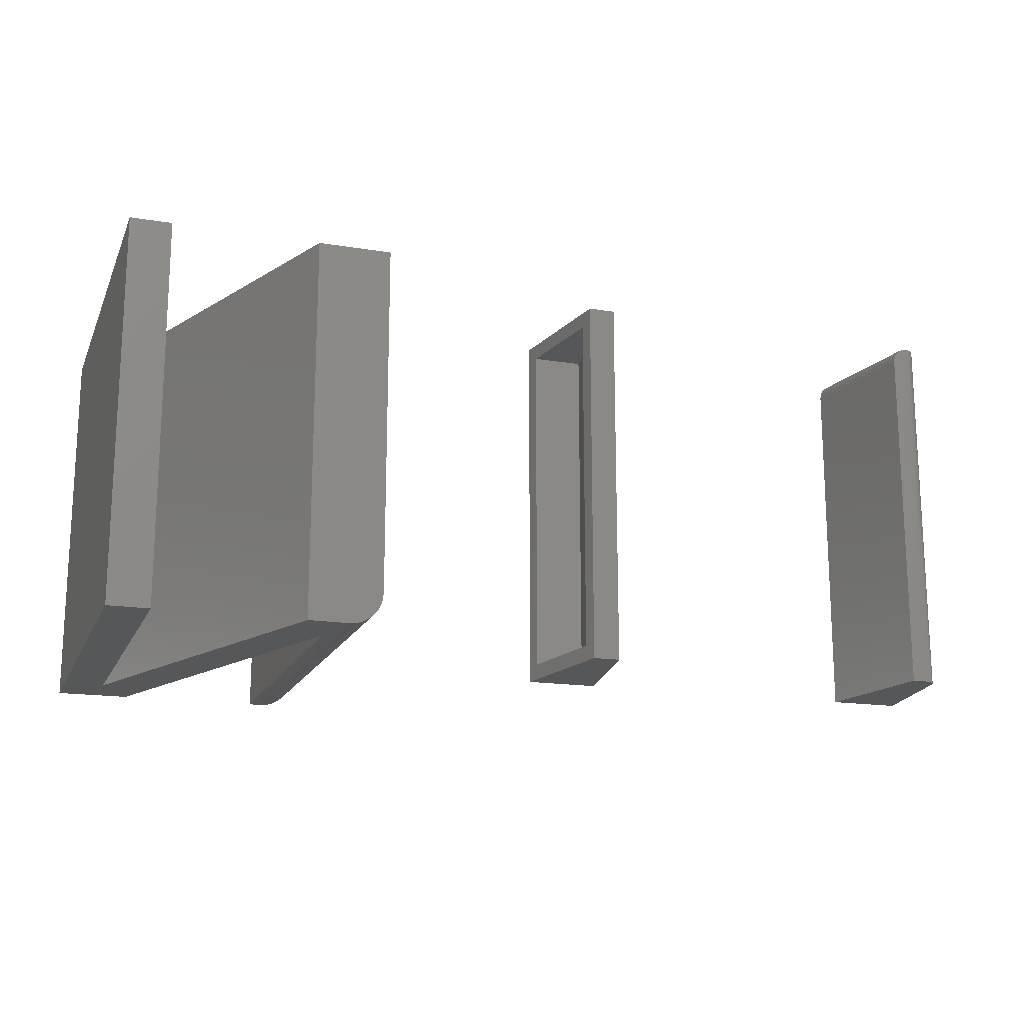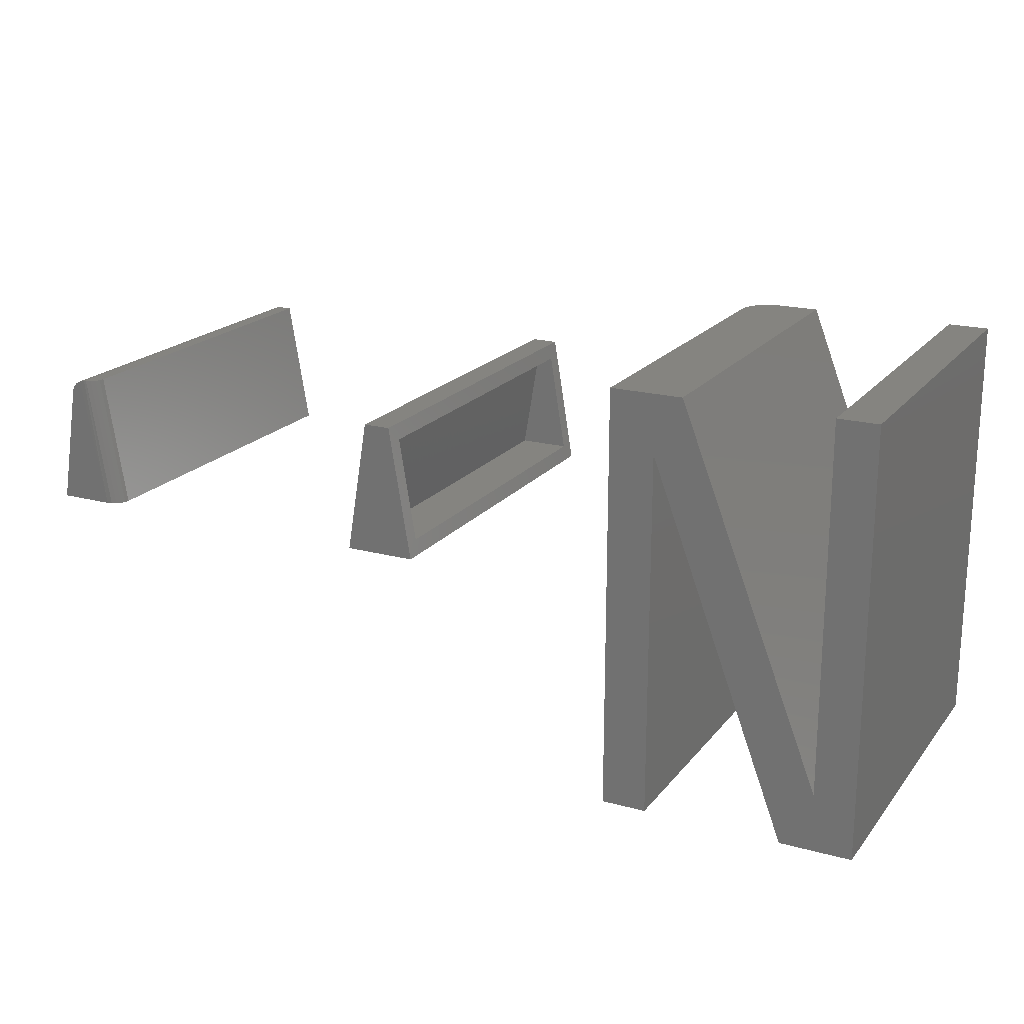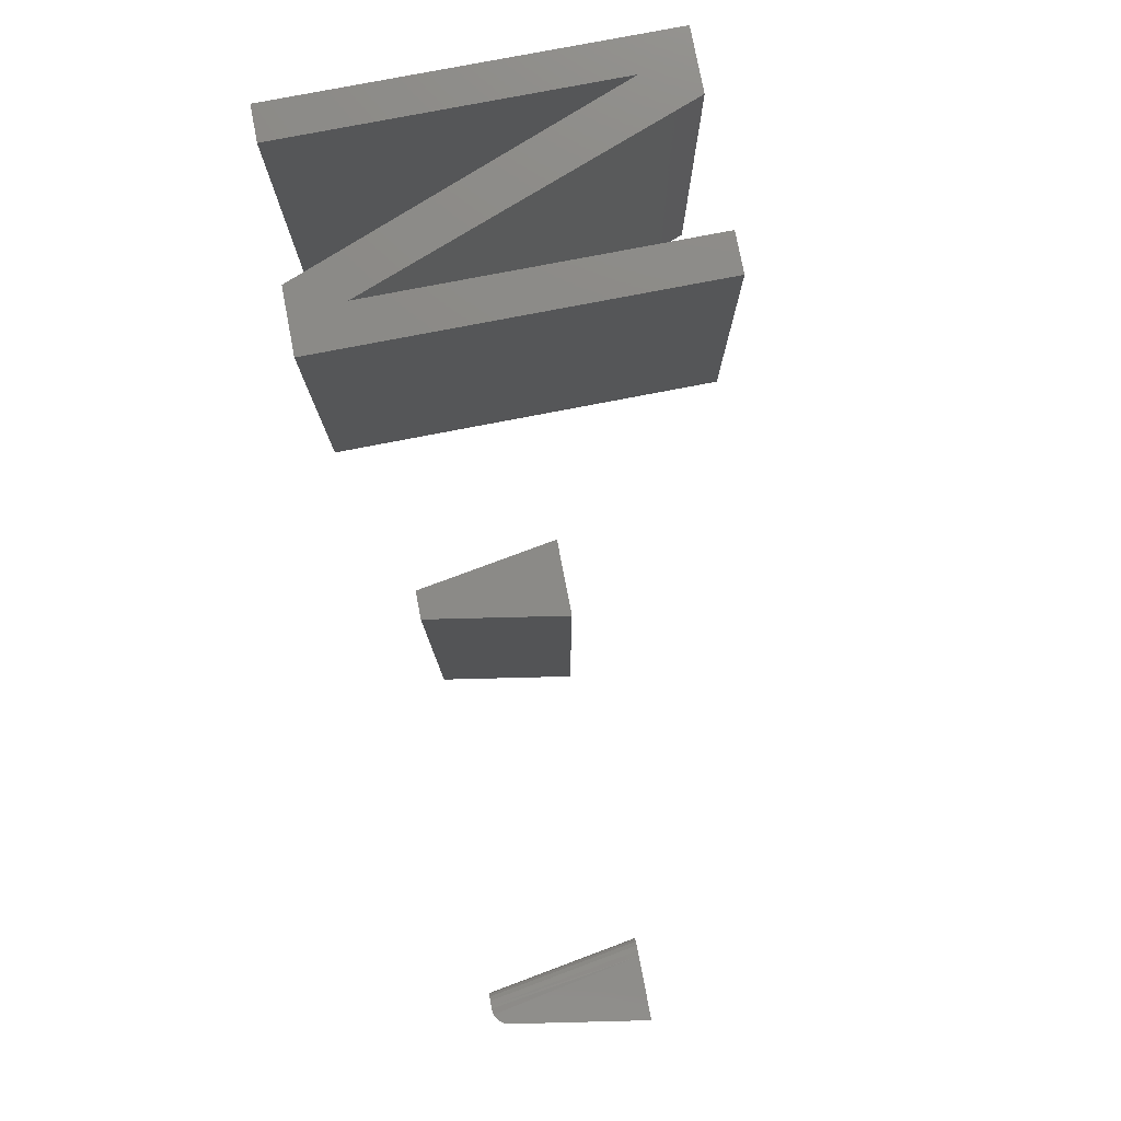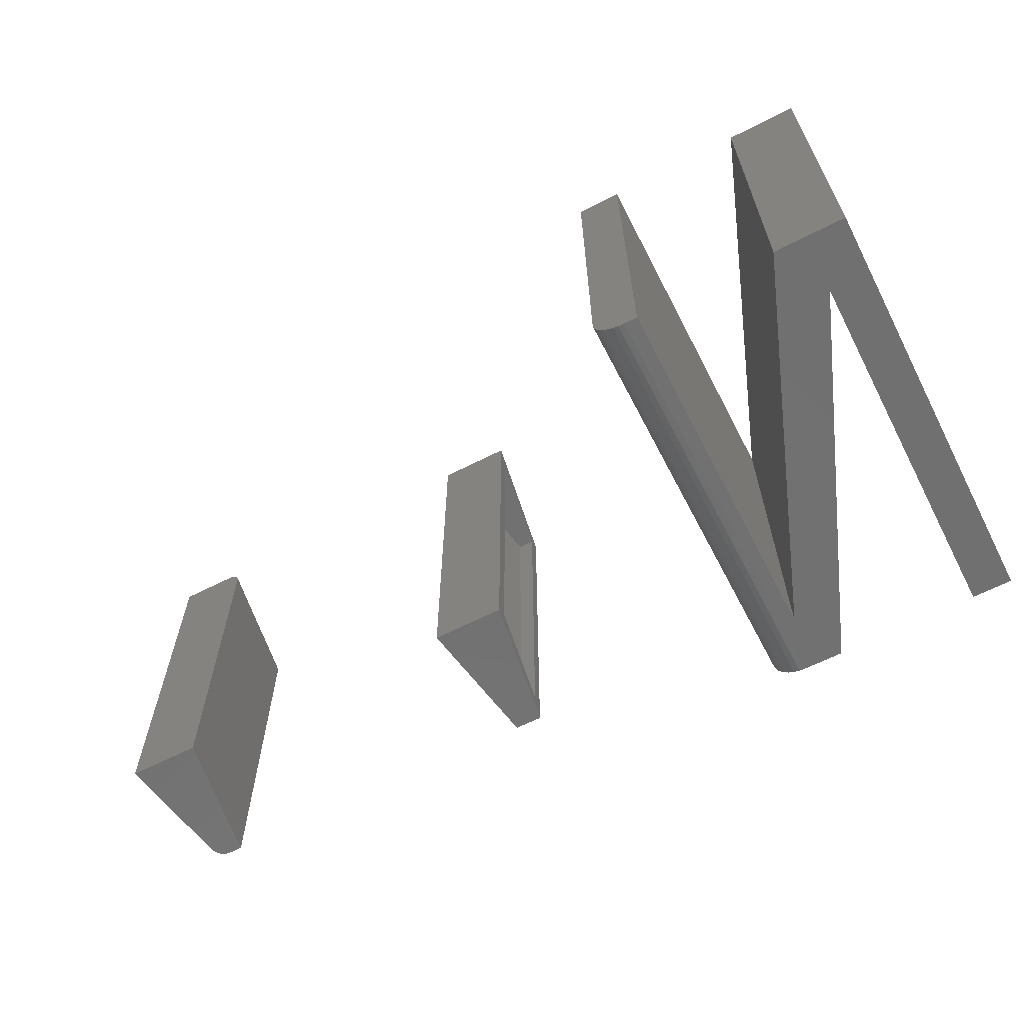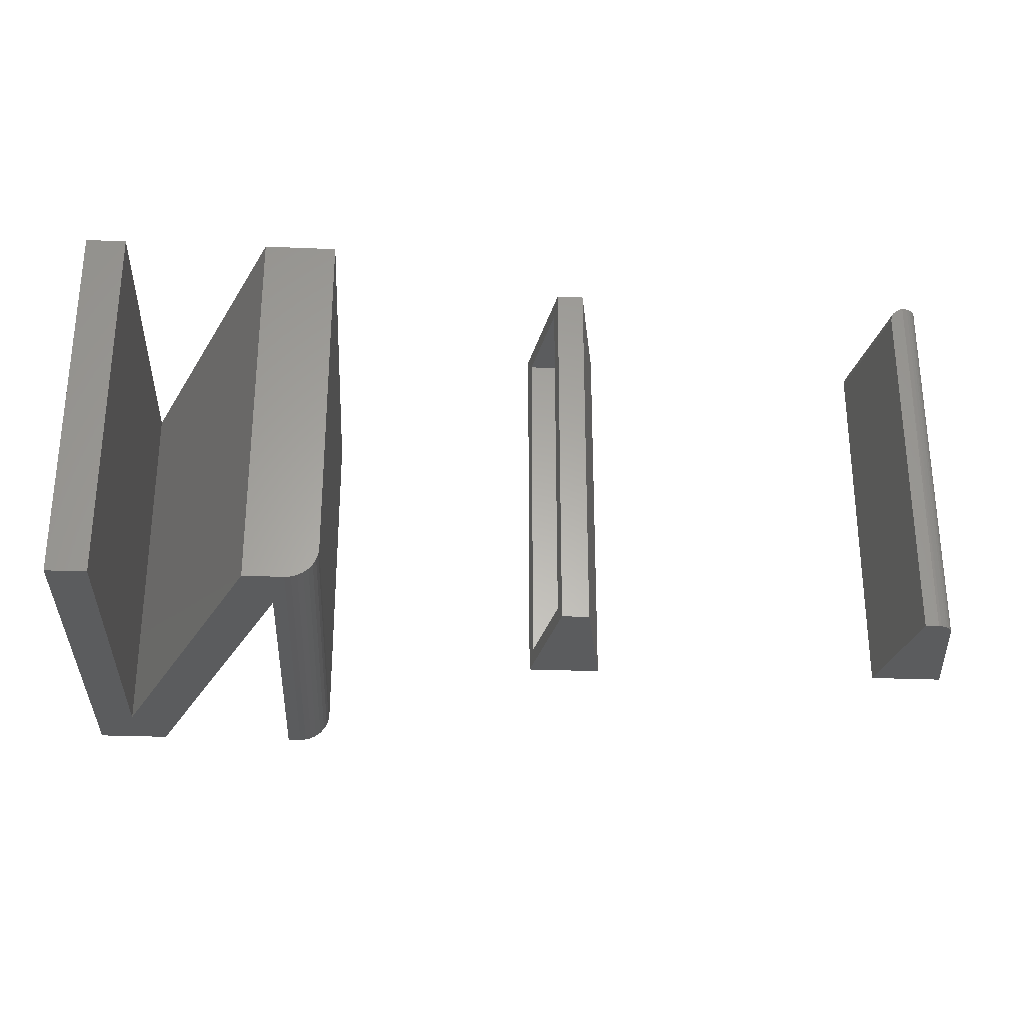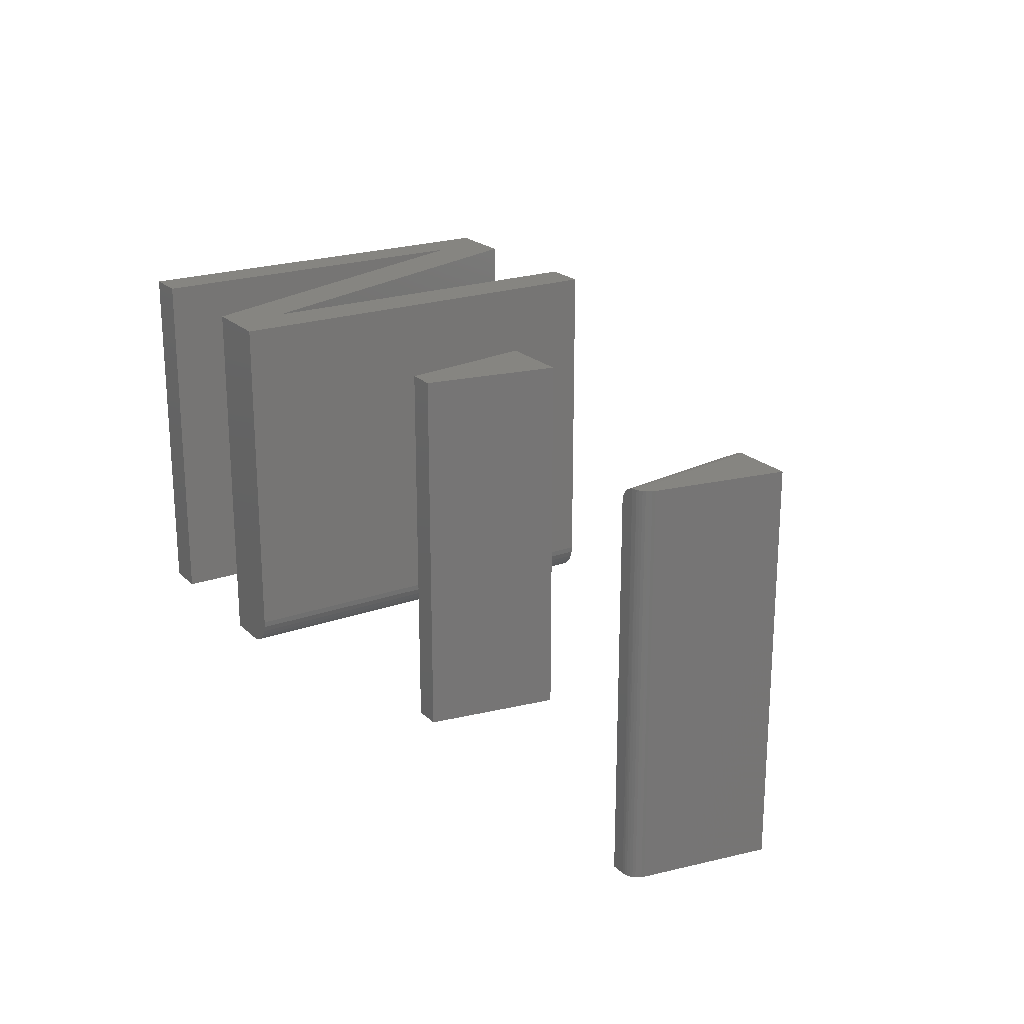
<metadata>
{"format":"stl","ext":"stl","renderer":"f3d","projection":"perspective","resolution":1024,"background":"white","views":[{"elev":-16.6,"azim":161.7,"up":"+Z"},{"elev":19.6,"azim":26.9,"up":"+Y"},{"elev":78.5,"azim":-100.9,"up":"+Z"},{"elev":-63.0,"azim":27.4,"up":"+Z"},{"elev":-27.9,"azim":176.4,"up":"+Z"},{"elev":21.4,"azim":-122.1,"up":"+Z"}]}
</metadata>
<code>
# stl→obj: 90 verts, 164 faces
v -0.3395 0.05469 0
v -0.3528 0.02582 0
v -0.3594 0.05469 0
v -0.3528 -0.1562 0
v -0.3594 -0.1562 0
v -0.284 -0.1562 0
v -0.2684 -0.1274 0
v -0.2484 -0.1562 0
v -0.2684 0.05469 0
v -0.2484 0.05469 0
v -0.375 0.05469 0.1875
v -0.375 0.05469 0.01562
v -0.375 -0.1562 0.1875
v -0.375 -0.1562 0.01562
v -0.3624 0.05469 0.0003002
v -0.3654 0.05469 0.001189
v -0.3738 0.05469 0.009646
v -0.3747 0.05469 0.01258
v -0.3395 0.05469 0.1875
v -0.3681 0.05469 0.002633
v -0.3704 0.05469 0.004576
v -0.3724 0.05469 0.006944
v -0.3738 -0.1562 0.009646
v -0.3528 -0.1562 0.1875
v -0.3747 -0.1562 0.01258
v -0.3624 -0.1562 0.0003002
v -0.3724 -0.1562 0.006944
v -0.3704 -0.1562 0.004576
v -0.3681 -0.1562 0.002633
v -0.3654 -0.1562 0.001189
v -0.3528 0.02582 0.1875
v -0.2484 0.05469 0.1875
v -0.2684 0.05469 0.1875
v -0.2484 -0.1562 0.1875
v -0.2684 -0.1274 0.1875
v -0.284 -0.1562 0.1875
v -0.4815 -0.04745 0
v -0.4828 -0.03964 0.007812
v -0.4815 -0.04745 0.1875
v -0.4926 0.01916 0
v -0.4913 0.01135 0.007812
v -0.4926 0.01916 0.1875
v -0.4828 -0.03964 0.1797
v -0.4913 0.01135 0.1797
v -0.5078 -0.03964 0.007812
v -0.5078 -0.03964 0.1797
v -0.4993 0.01135 0.007812
v -0.4993 0.01135 0.1797
v -0.6875 -0.03964 0.1797
v -0.679 0.01136 0.1797
v -0.6704 -0.03964 0.1797
v -0.6704 -0.03964 0.007812
v -0.6789 0.01135 0.007812
v -0.6875 -0.03964 0.007812
v -0.517 -0.04745 0.1875
v -0.5059 0.01916 0.1875
v -0.517 -0.04745 0
v -0.5059 0.01916 0
v -0.6691 -0.04745 0.1875
v -0.679 0.01916 0.1874
v -0.6815 0.01873 0.1875
v -0.6828 0.01816 0.1875
v -0.684 0.01737 0.1875
v -0.685 0.01639 0.1875
v -0.6858 0.01525 0.1875
v -0.6863 0.01398 0.1875
v -0.6867 0.01263 0.1875
v -0.6967 -0.04745 0.1875
v -0.6723 0.01916 0.1797
v -0.6738 0.01916 0.1843
v -0.6727 0.01916 0.1821
v -0.6723 0.01916 0
v -0.6778 0.01916 0.1871
v -0.6756 0.01916 0.186
v -0.679 0.01916 0
v -0.6829 0.0181 0
v -0.6804 0.01904 0
v -0.6817 0.01868 0
v -0.6867 0.01263 0
v -0.6864 0.01396 0
v -0.6858 0.01521 0
v -0.685 0.01634 0
v -0.684 0.01731 0
v -0.6612 -0.04745 0
v -0.6967 -0.04745 0
v -0.6612 -0.04745 0.1797
v -0.6616 -0.04745 0.182
v -0.6627 -0.04745 0.1842
v -0.6644 -0.04745 0.186
v -0.6666 -0.04745 0.1871
f 1 2 3
f 3 2 4
f 3 4 5
f 6 7 8
f 8 7 9
f 8 9 10
f 6 2 7
f 7 2 1
f 11 12 13
f 13 12 14
f 3 15 16
f 12 17 18
f 19 1 17
f 19 17 12
f 19 12 11
f 1 3 16
f 1 16 20
f 1 20 21
f 1 21 22
f 1 22 17
f 4 23 5
f 4 24 23
f 24 14 23
f 24 13 14
f 14 25 23
f 26 5 23
f 26 23 27
f 26 27 28
f 26 28 29
f 26 29 30
f 3 5 15
f 15 5 26
f 15 26 16
f 16 26 30
f 16 30 20
f 20 30 29
f 20 29 21
f 21 29 28
f 21 28 22
f 22 28 27
f 22 27 17
f 17 27 23
f 17 23 18
f 18 23 25
f 18 25 12
f 12 25 14
f 13 24 11
f 11 24 31
f 11 31 19
f 32 33 34
f 34 33 35
f 34 35 36
f 31 36 19
f 19 36 35
f 35 7 19
f 19 7 1
f 9 7 33
f 33 7 35
f 10 9 32
f 32 9 33
f 34 8 32
f 32 8 10
f 6 8 36
f 36 8 34
f 31 2 36
f 36 2 6
f 4 2 24
f 24 2 31
f 37 38 39
f 37 40 38
f 40 41 38
f 40 42 41
f 38 43 39
f 42 39 43
f 42 43 44
f 42 44 41
f 45 46 38
f 38 46 43
f 41 44 47
f 47 44 48
f 45 41 47
f 45 38 41
f 48 44 46
f 44 43 46
f 47 48 45
f 45 48 46
f 49 50 51
f 52 51 53
f 53 51 50
f 53 50 54
f 54 50 49
f 54 49 52
f 52 49 51
f 52 53 54
f 55 39 56
f 56 39 42
f 57 58 37
f 37 58 40
f 58 57 56
f 56 57 55
f 40 58 42
f 42 58 56
f 57 37 55
f 55 37 39
f 59 60 61
f 59 61 62
f 59 62 63
f 59 63 64
f 59 64 65
f 59 65 66
f 59 66 67
f 59 67 68
f 69 70 71
f 69 72 70
f 60 73 74
f 75 60 74
f 75 74 70
f 75 70 72
f 76 75 72
f 77 76 78
f 76 77 75
f 79 80 81
f 79 81 82
f 79 82 83
f 79 83 76
f 76 72 79
f 79 72 84
f 79 84 85
f 79 85 67
f 67 85 68
f 86 69 87
f 87 69 71
f 87 71 88
f 88 71 70
f 88 70 89
f 89 70 74
f 89 74 90
f 90 74 73
f 90 73 59
f 59 73 60
f 60 77 61
f 60 75 77
f 79 67 80
f 80 67 66
f 80 66 81
f 81 66 65
f 81 65 82
f 82 65 64
f 82 64 83
f 83 64 63
f 83 63 76
f 76 63 62
f 76 62 78
f 78 62 61
f 78 61 77
f 84 72 86
f 86 72 69
f 59 89 90
f 87 88 89
f 68 85 84
f 68 84 86
f 68 86 87
f 68 87 89
f 68 89 59

</code>
